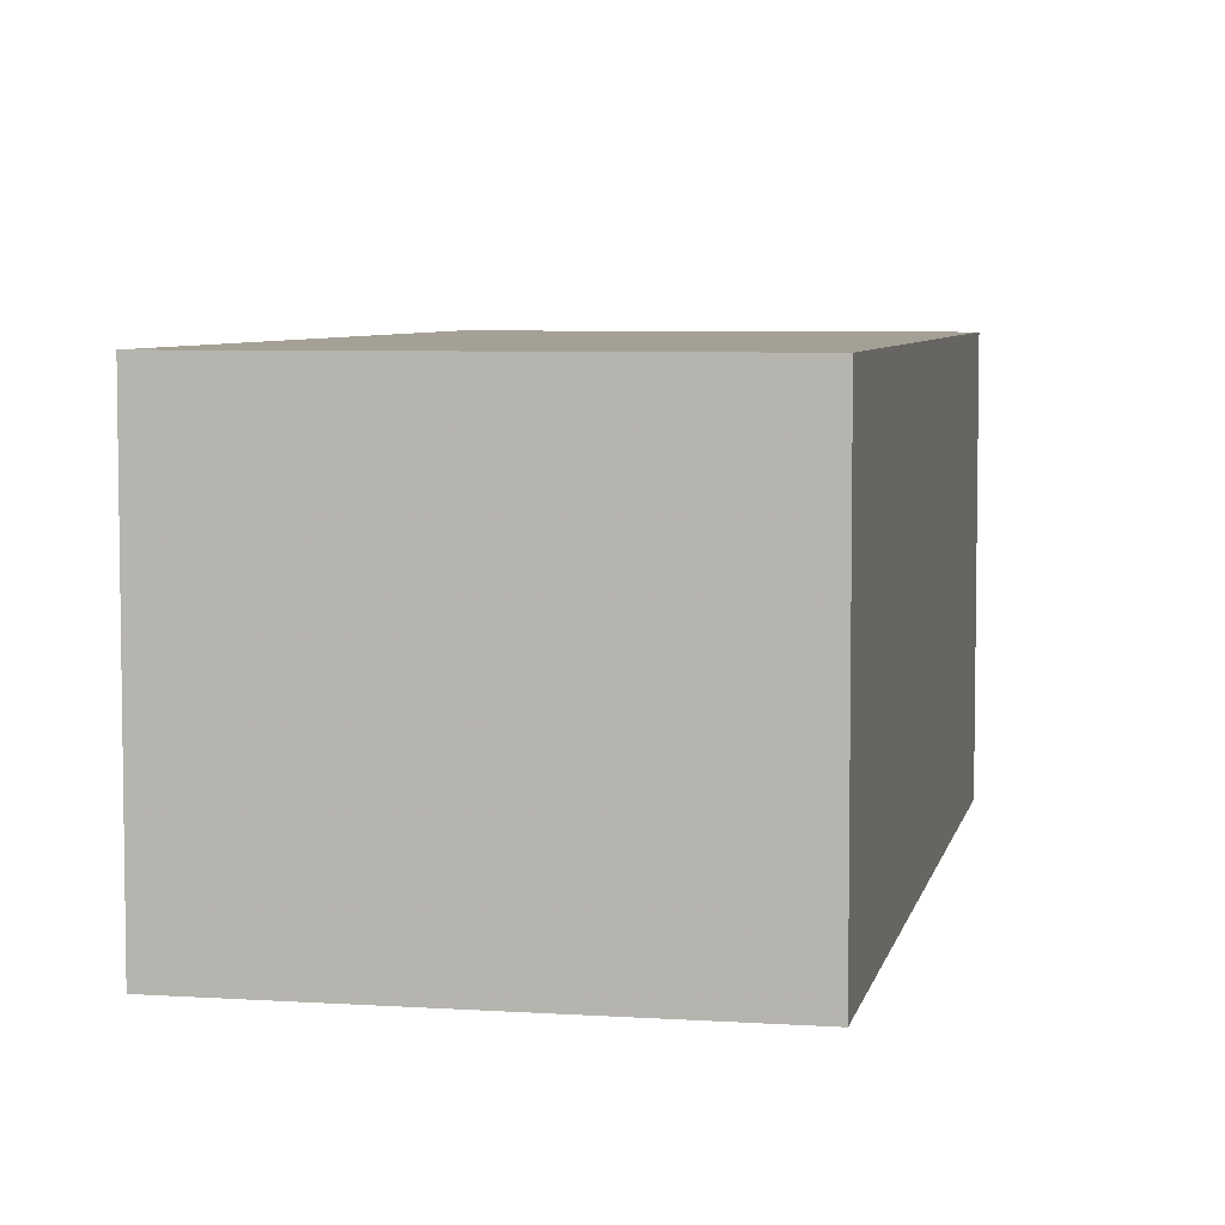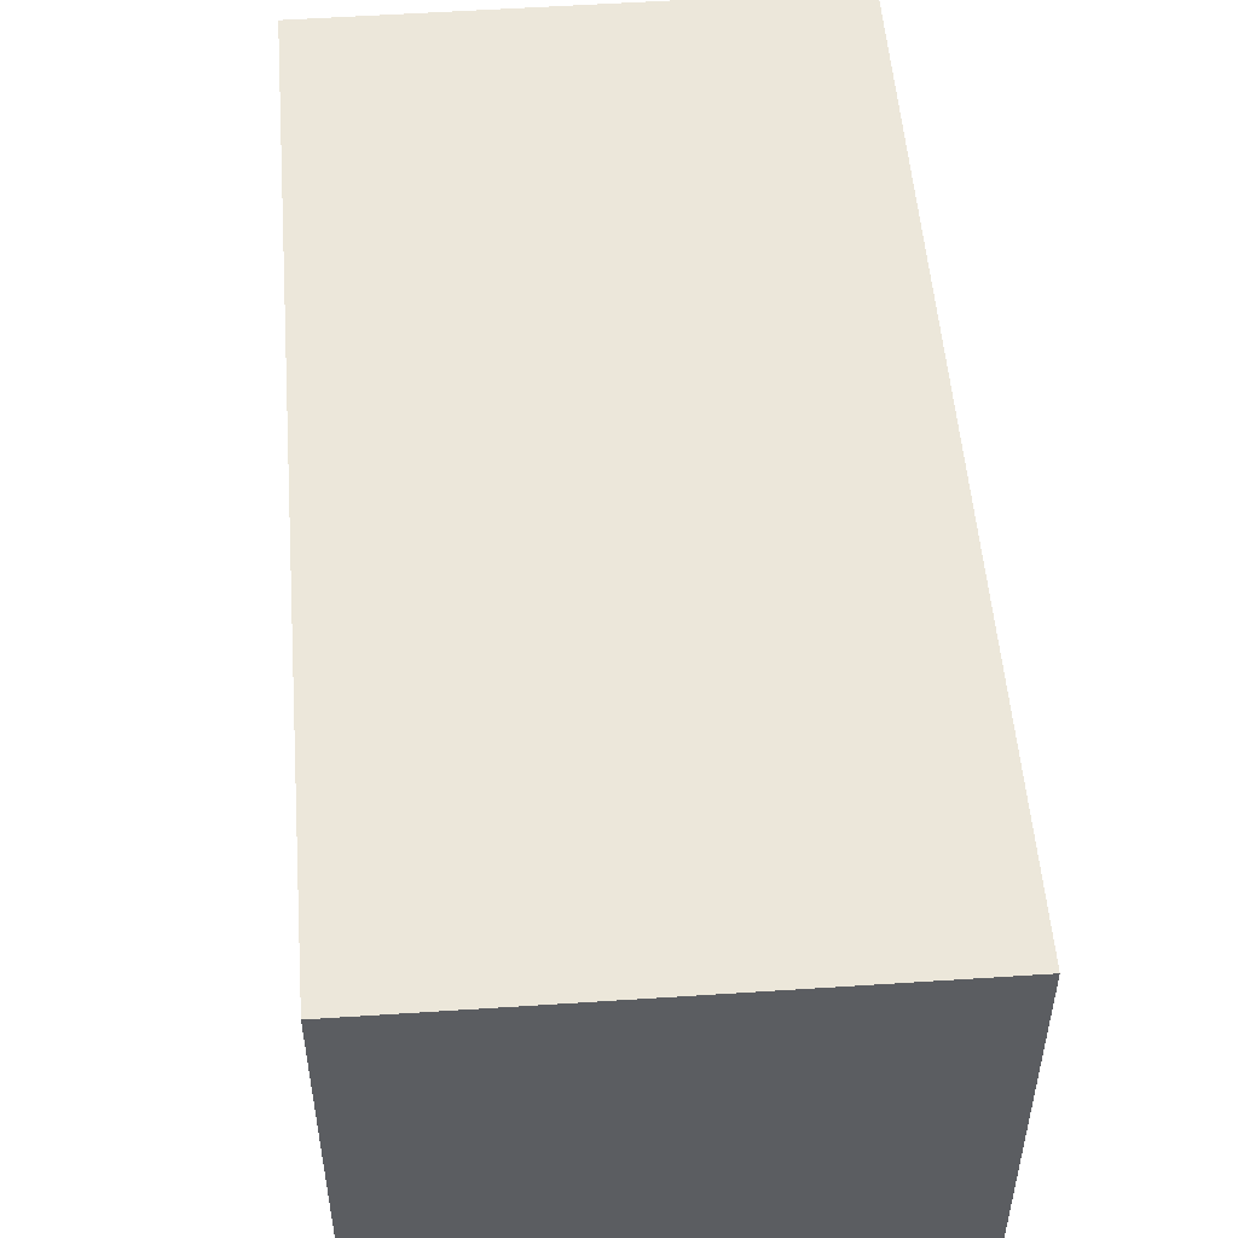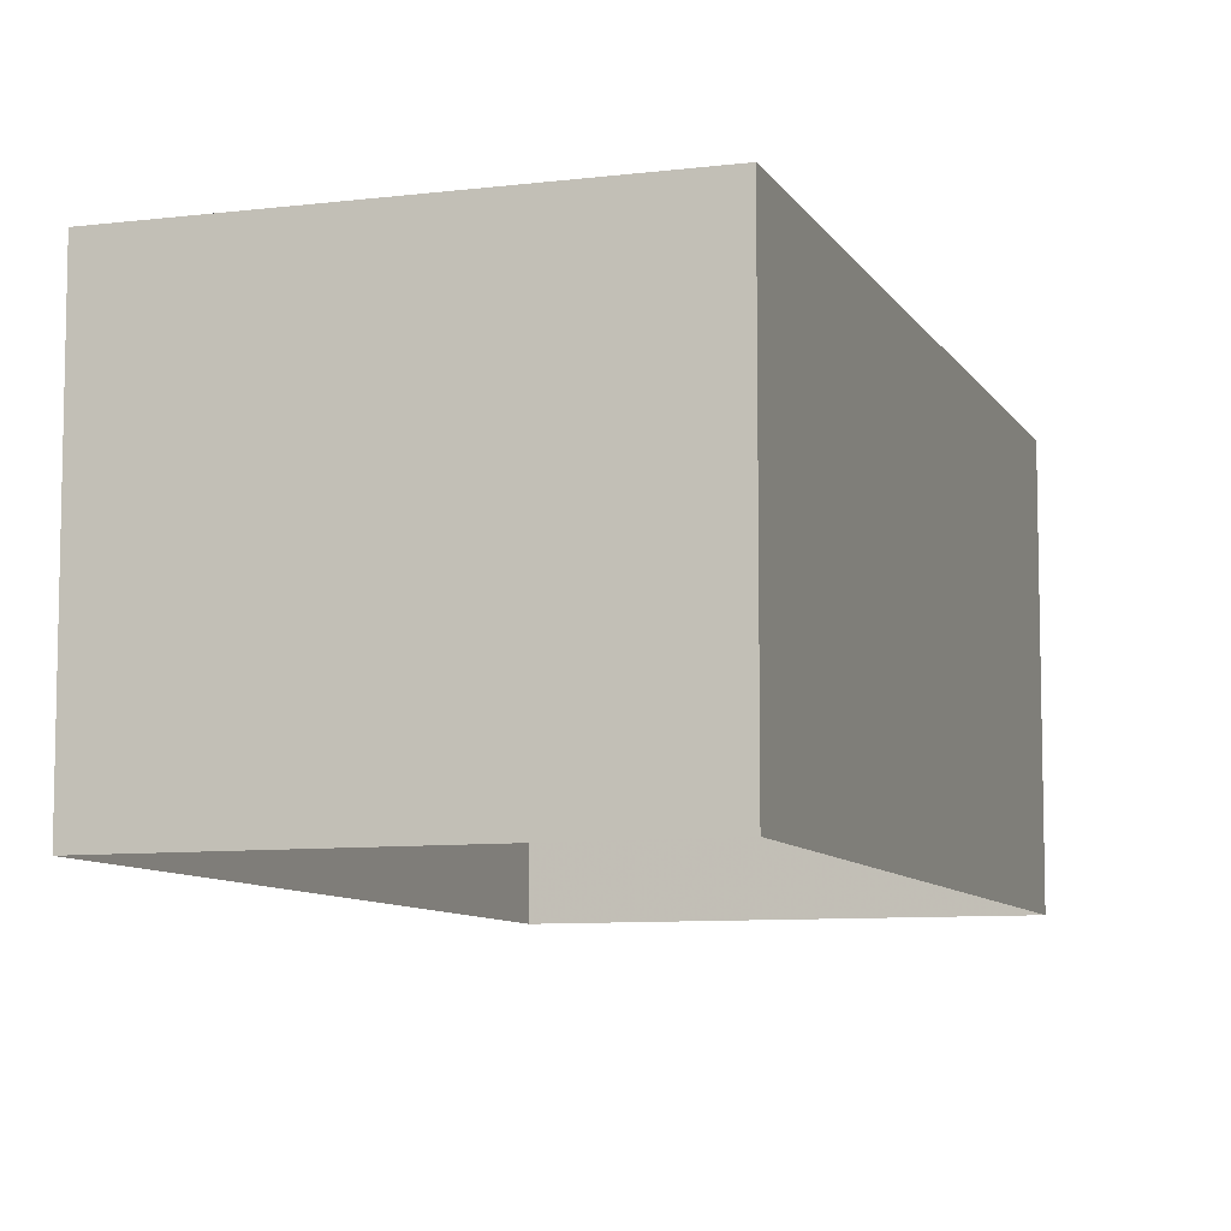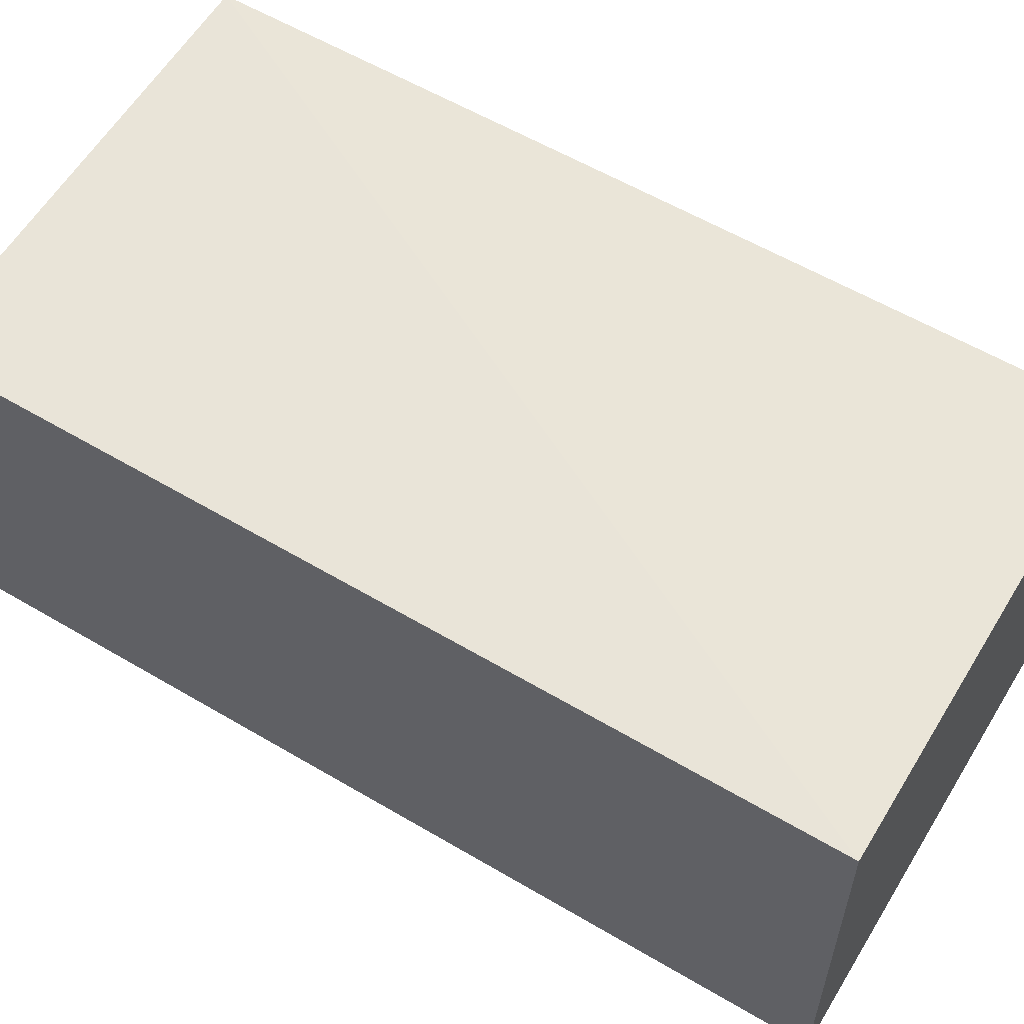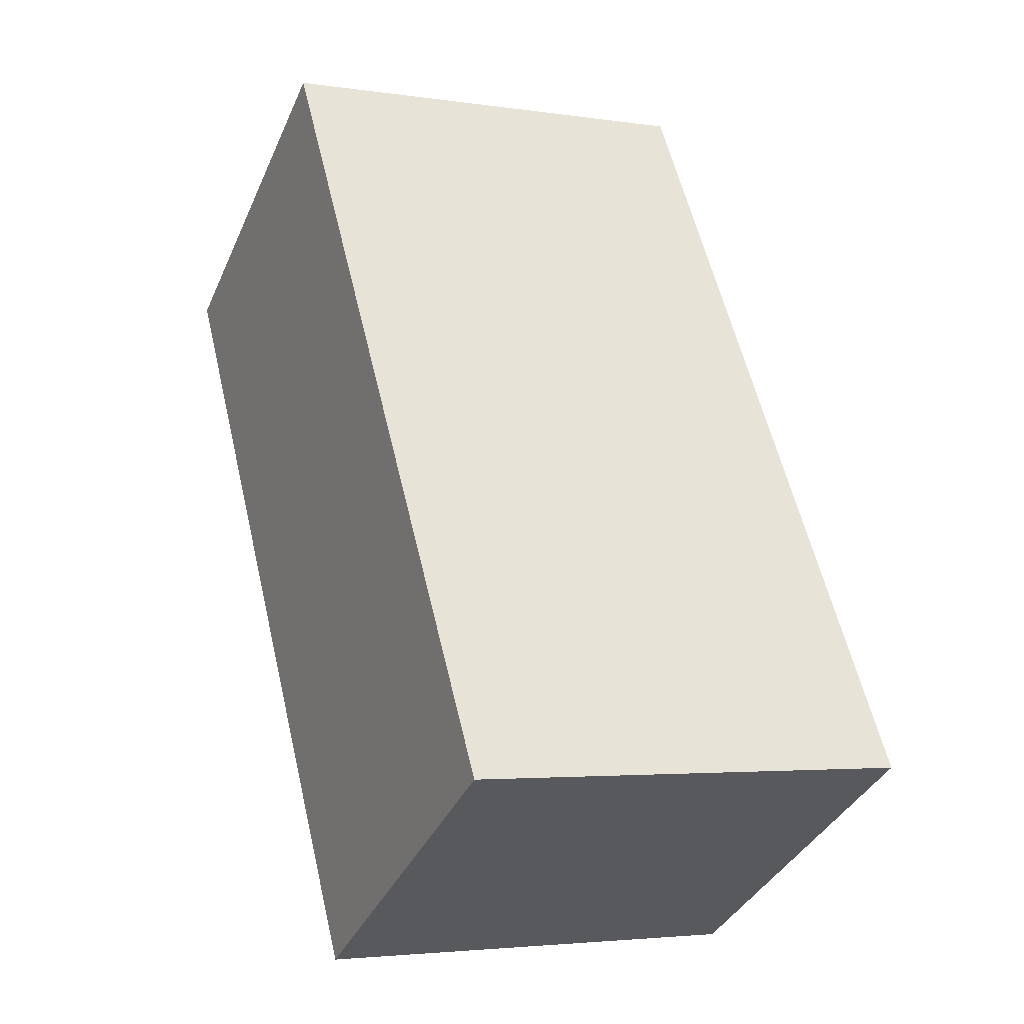
<metadata>
{"format":"obj","ext":"obj","renderer":"f3d","projection":"perspective","resolution":1024,"background":"white","views":[{"elev":5.8,"azim":25.4,"up":"+Z"},{"elev":53.0,"azim":9.9,"up":"+Z"},{"elev":-8.4,"azim":-147.5,"up":"+Z"},{"elev":59.6,"azim":135.2,"up":"+Z"},{"elev":-37.3,"azim":-22.0,"up":"+Y"}]}
</metadata>
<code>
v -3.737e+05 -1.049e+05 24.64
v -3.737e+05 -1.049e+05 24.64
v -3.737e+05 -1.049e+05 24.64
v -3.737e+05 -1.049e+05 24.64
v -3.737e+05 -1.049e+05 27.16
v -3.737e+05 -1.049e+05 27.16
v -3.737e+05 -1.049e+05 27.16
v -3.737e+05 -1.049e+05 27.16
f 1 2 3
f 1 4 2
f 5 6 7
f 5 8 6
f 8 2 4
f 8 5 2
f 5 3 2
f 5 7 3
f 6 1 3
f 7 6 3
f 8 4 1
f 6 8 1

</code>
